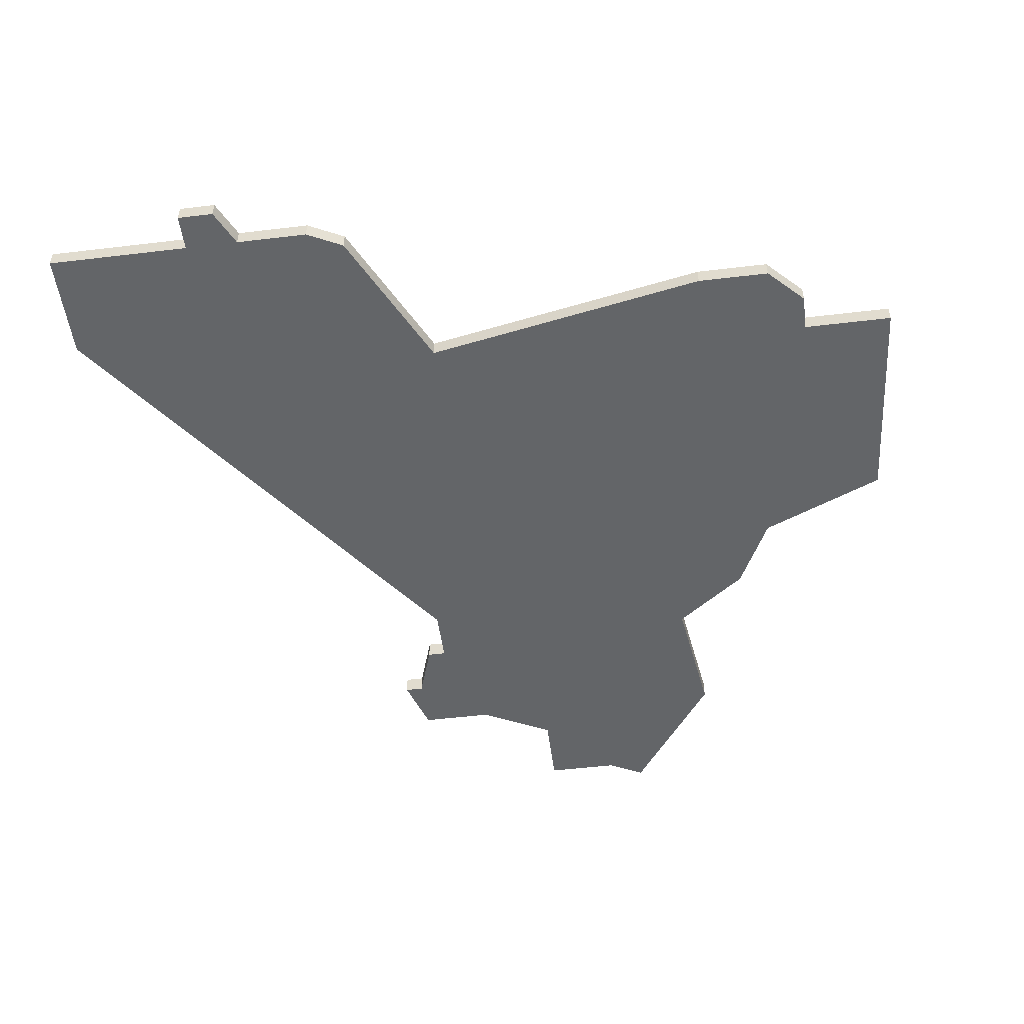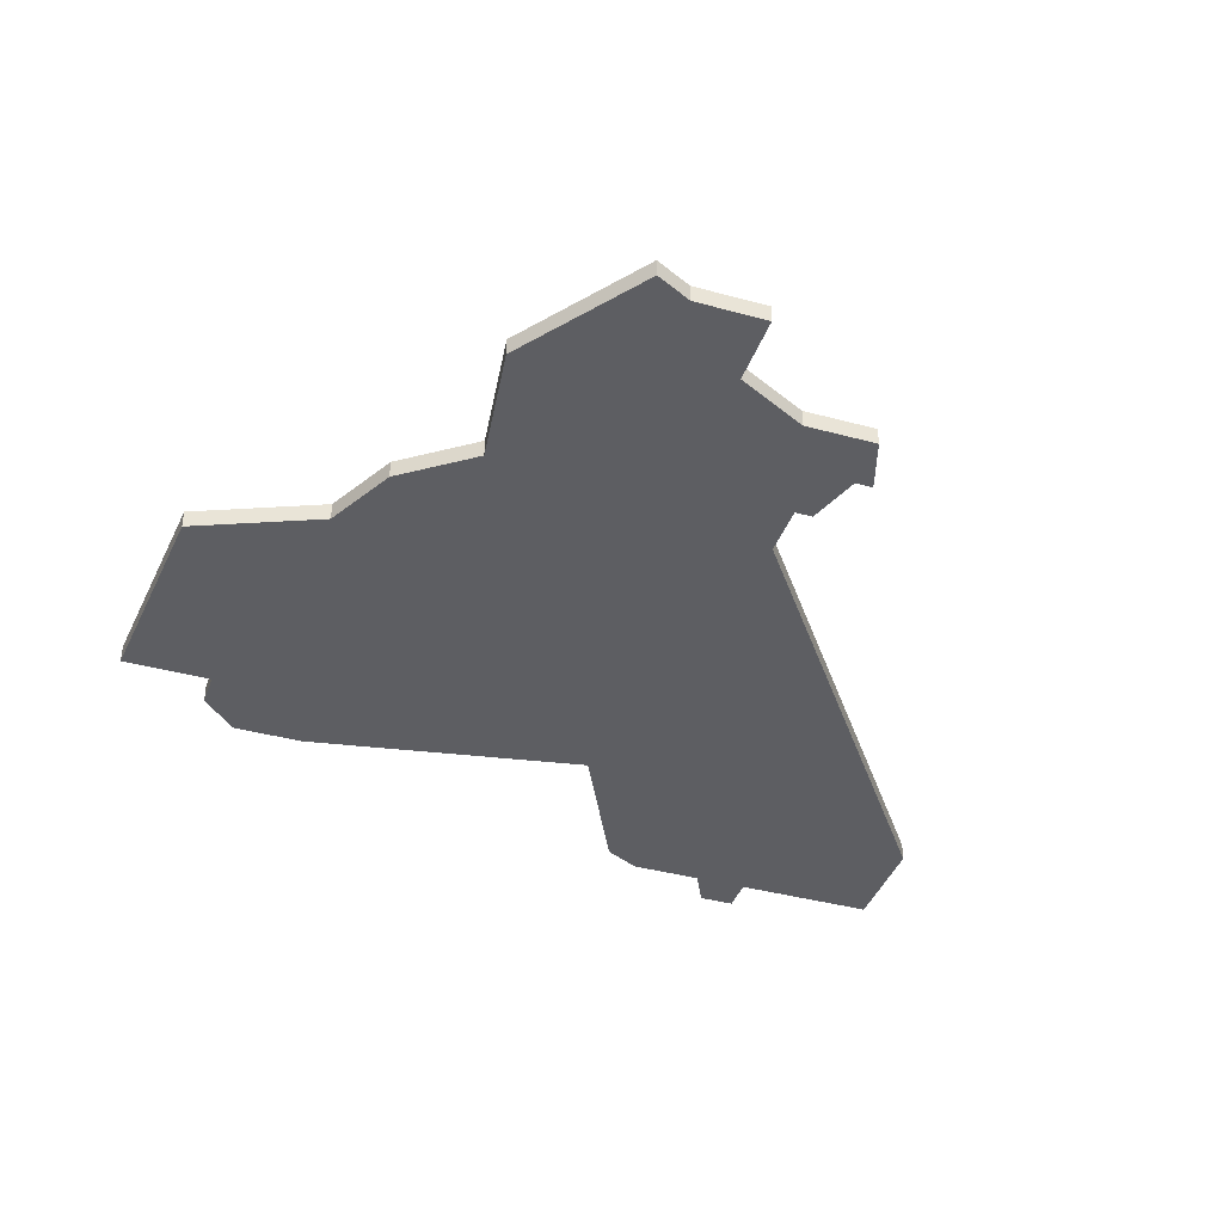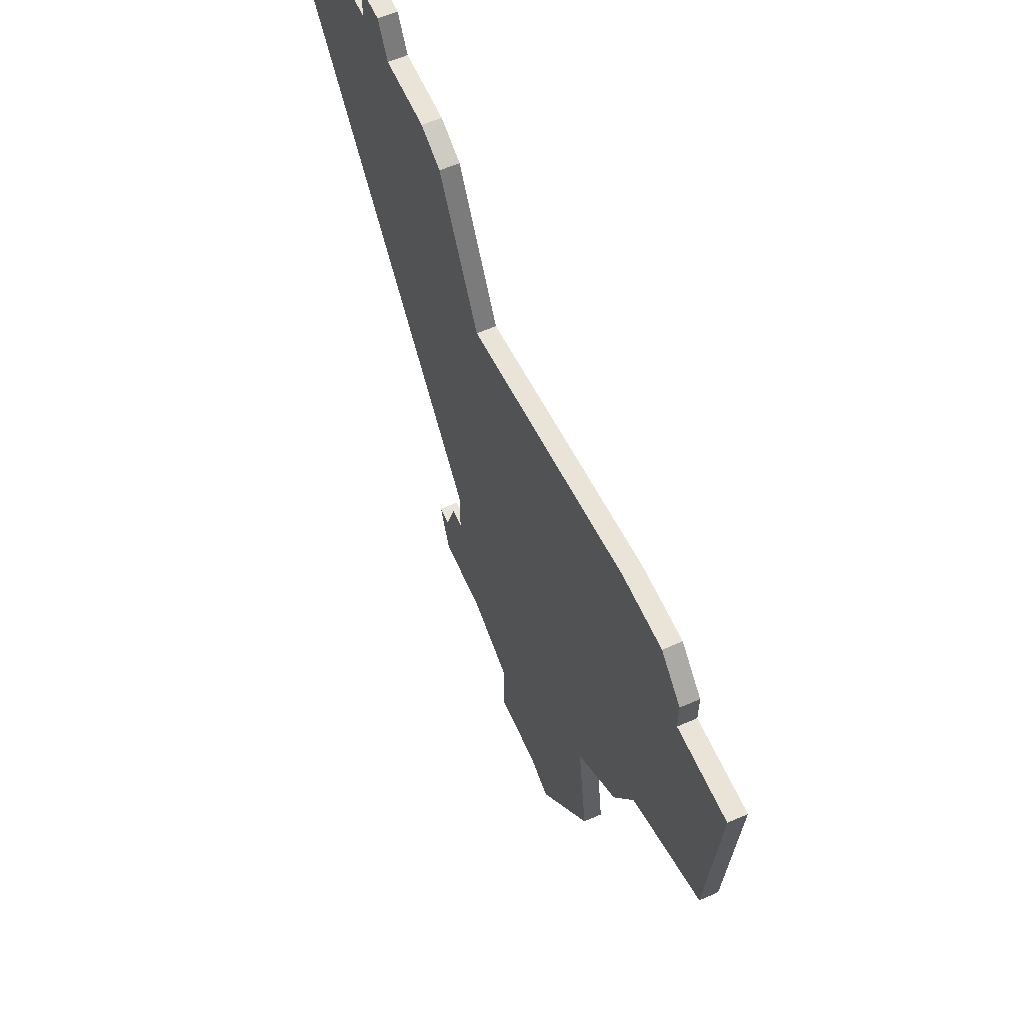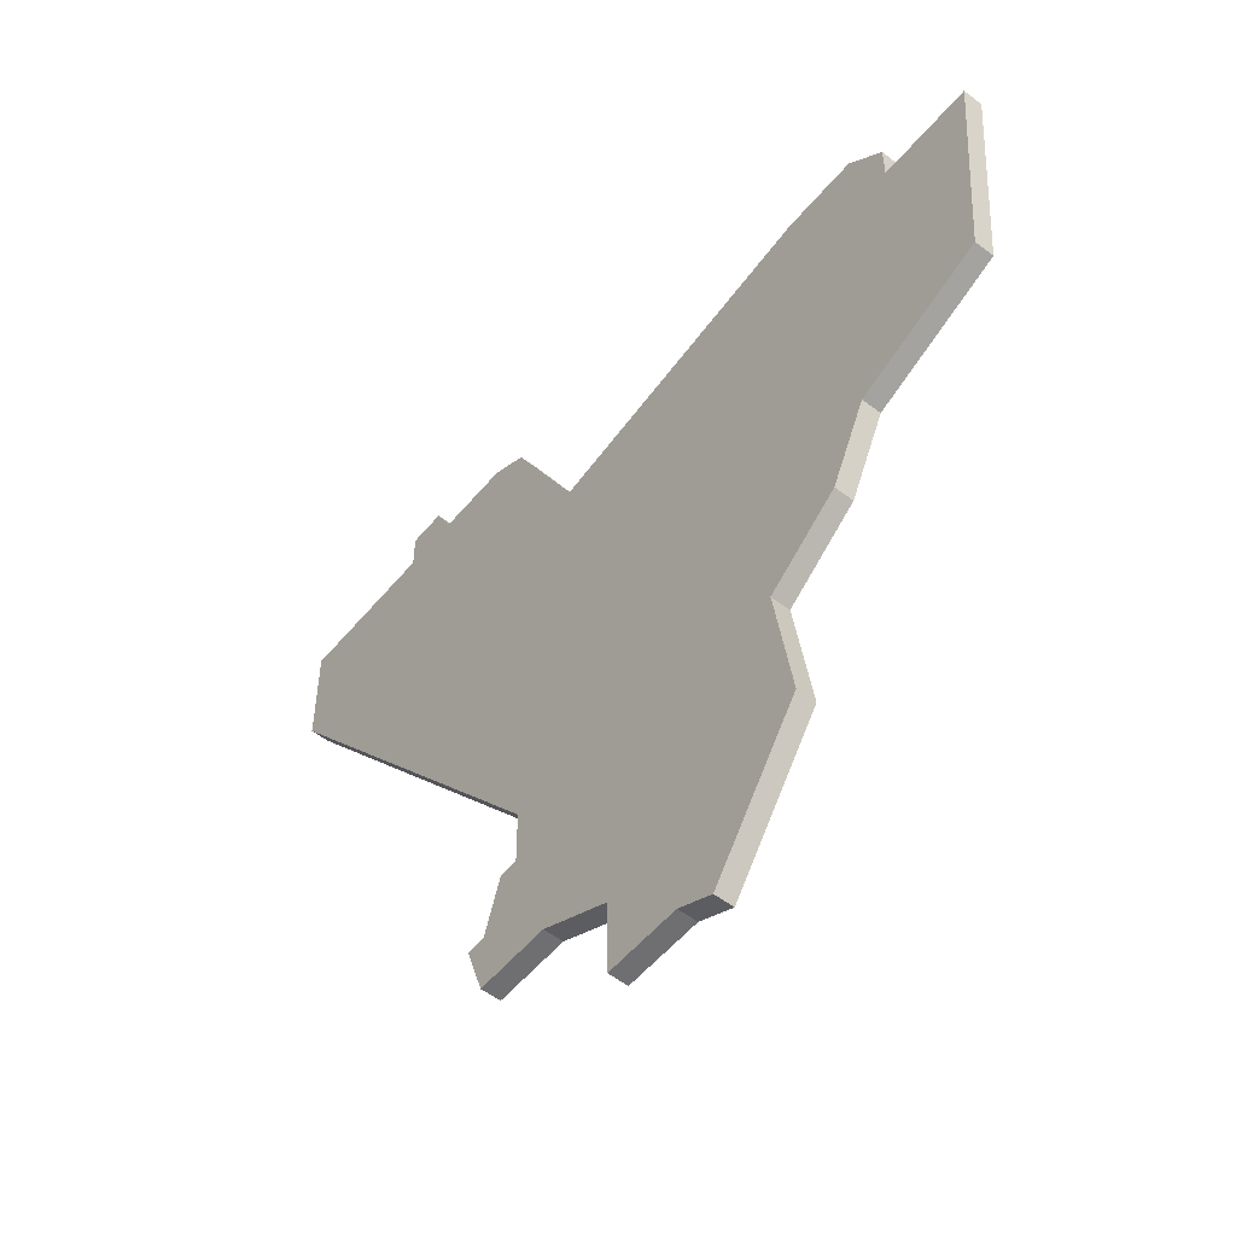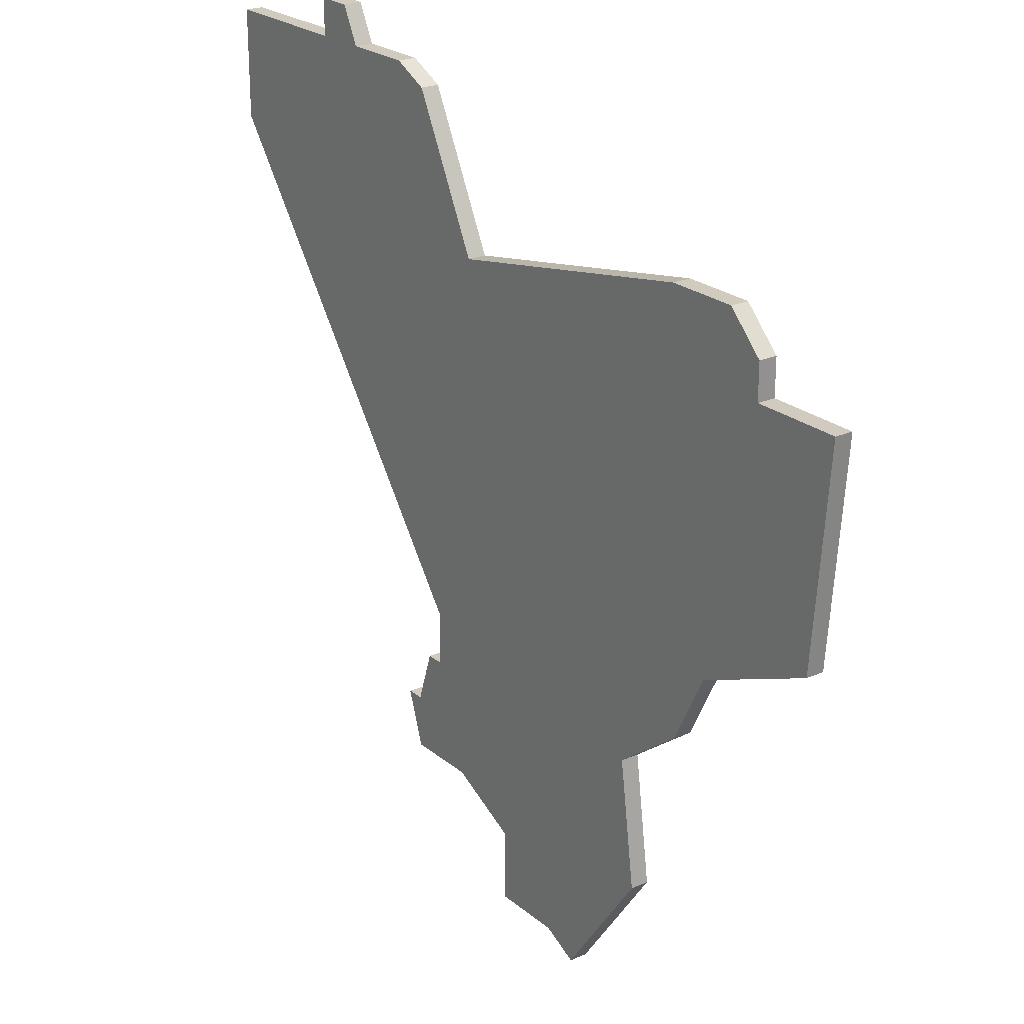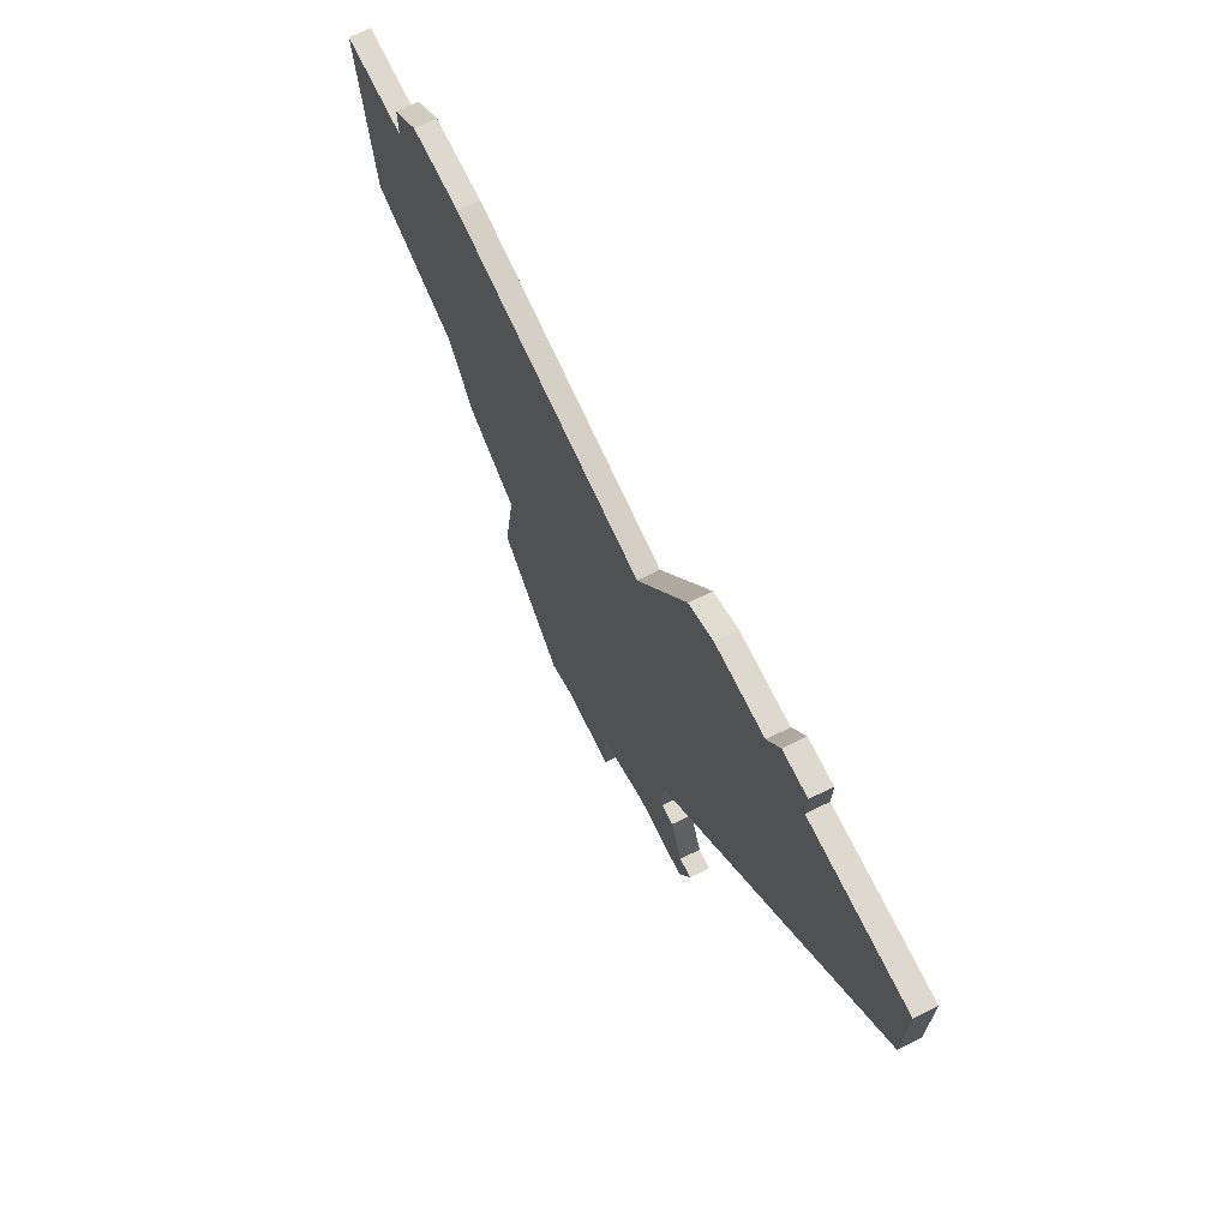
<metadata>
{"format":"obj","ext":"obj","renderer":"f3d","projection":"perspective","resolution":1024,"background":"white","views":[{"elev":-51.4,"azim":-172.6,"up":"+Z"},{"elev":-39.3,"azim":-18.8,"up":"+Z"},{"elev":60.9,"azim":-114.1,"up":"+Y"},{"elev":-54.7,"azim":-129.0,"up":"+Y"},{"elev":23.4,"azim":-126.4,"up":"+Y"},{"elev":71.7,"azim":63.8,"up":"+Y"}]}
</metadata>
<code>
v 1090 -676 0
v 1090 -676 1
v 1089 -664 0
v 1089 -664 1
v 1122 -654 0
v 1122 -654 1
v 1122 -690 0
v 1122 -690 1
v 1097 -679 0
v 1097 -679 1
v 1097 -660 0
v 1097 -660 1
v 1113 -695 0
v 1113 -695 1
v 1113 -699 0
v 1113 -699 1
v 1121 -690 0
v 1121 -690 1
v 1121 -693 0
v 1121 -693 1
v 1096 -660 0
v 1096 -660 1
v 1129 -654 0
v 1129 -654 1
v 1129 -652 0
v 1129 -652 1
v 1137 -654 0
v 1137 -654 1
v 1137 -660 0
v 1137 -660 1
v 1120 -687 0
v 1120 -687 1
v 1120 -655 0
v 1120 -655 1
v 1103 -686 0
v 1103 -686 1
v 1119 -687 0
v 1119 -687 1
v 1119 -684 0
v 1119 -684 1
v 1094 -662 0
v 1094 -662 1
v 1094 -664 0
v 1094 -664 1
v 1127 -652 0
v 1127 -652 1
v 1102 -693 0
v 1102 -693 1
v 1126 -654 0
v 1126 -654 1
v 1109 -699 0
v 1109 -699 1
v 1117 -693 0
v 1117 -693 1
v 1100 -660 0
v 1100 -660 1
v 1116 -663 0
v 1116 -663 1
v 1099 -683 0
v 1099 -683 1
v 1107 -700 0
v 1107 -700 1
v 1115 -694 0
v 1115 -694 1
f 13 47 35
f 35 59 9
f 51 61 47
f 13 15 51
f 35 63 13
f 47 13 51
f 9 57 35
f 43 1 3
f 11 43 41
f 43 9 1
f 21 11 41
f 55 9 43
f 55 43 11
f 57 9 55
f 37 63 35
f 35 39 37
f 17 53 37
f 39 57 29
f 39 35 57
f 37 53 63
f 37 31 17
f 7 19 17
f 19 53 17
f 49 33 5
f 23 49 45
f 33 49 57
f 27 29 23
f 49 23 29
f 45 25 23
f 49 29 57
f 36 48 14
f 10 60 36
f 48 62 52
f 52 16 14
f 14 64 36
f 52 14 48
f 36 58 10
f 4 2 44
f 42 44 12
f 2 10 44
f 42 12 22
f 44 10 56
f 12 44 56
f 56 10 58
f 36 64 38
f 38 40 36
f 38 54 18
f 30 58 40
f 58 36 40
f 64 54 38
f 18 32 38
f 18 20 8
f 18 54 20
f 6 34 50
f 46 50 24
f 58 50 34
f 24 30 28
f 30 24 50
f 24 26 46
f 58 30 50
f 22 12 21
f 21 12 11
f 42 22 41
f 41 22 21
f 44 42 43
f 43 42 41
f 4 44 3
f 3 44 43
f 2 4 1
f 1 4 3
f 10 2 9
f 9 2 1
f 60 10 59
f 59 10 9
f 36 60 35
f 35 60 59
f 48 36 47
f 47 36 35
f 62 48 61
f 61 48 47
f 52 62 51
f 51 62 61
f 16 52 15
f 15 52 51
f 14 16 13
f 13 16 15
f 64 14 63
f 63 14 13
f 54 64 53
f 53 64 63
f 20 54 19
f 19 54 53
f 8 20 7
f 7 20 19
f 18 8 17
f 17 8 7
f 32 18 31
f 31 18 17
f 38 32 37
f 37 32 31
f 40 38 39
f 39 38 37
f 30 40 29
f 29 40 39
f 28 30 27
f 27 30 29
f 24 28 23
f 23 28 27
f 26 24 25
f 25 24 23
f 46 26 45
f 45 26 25
f 50 46 49
f 49 46 45
f 6 50 5
f 5 50 49
f 34 6 33
f 33 6 5
f 58 34 57
f 57 34 33
f 12 56 11
f 11 56 55
f 56 58 55
f 55 58 57

</code>
